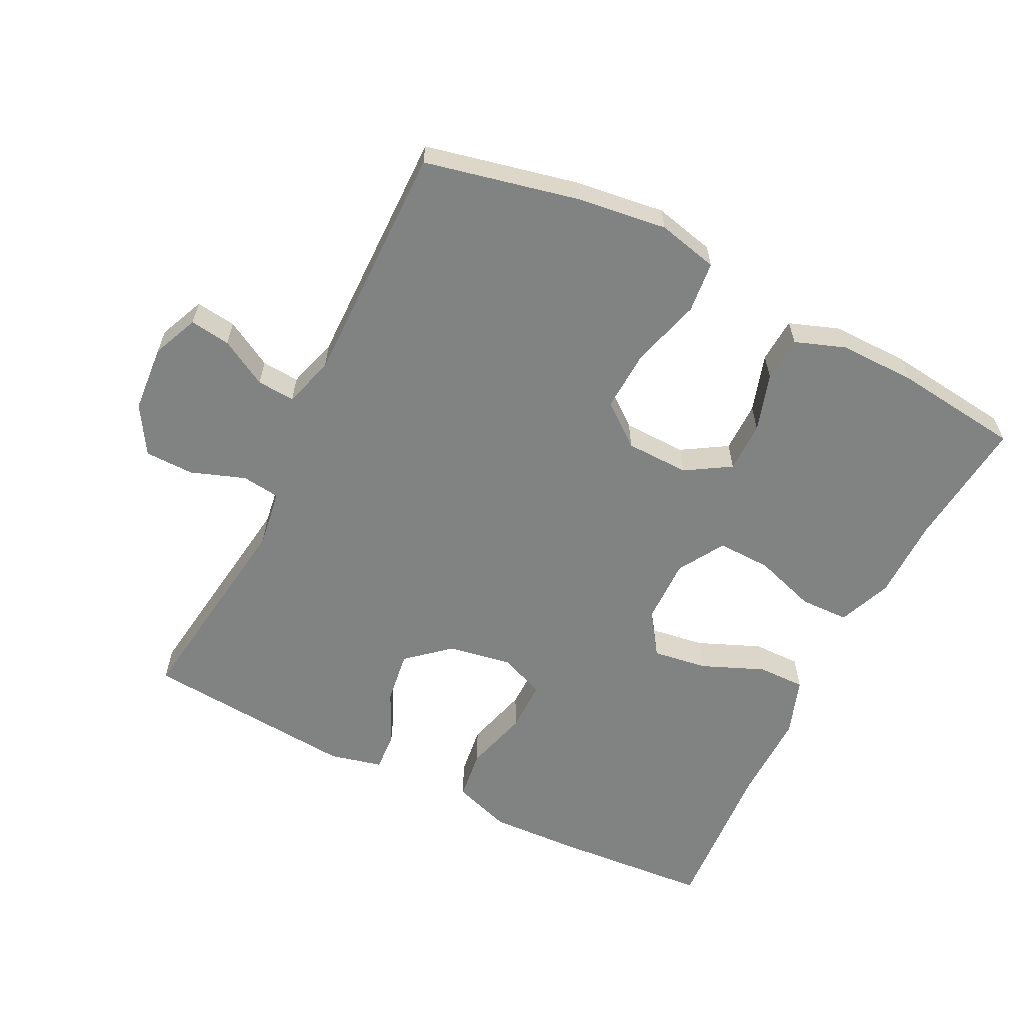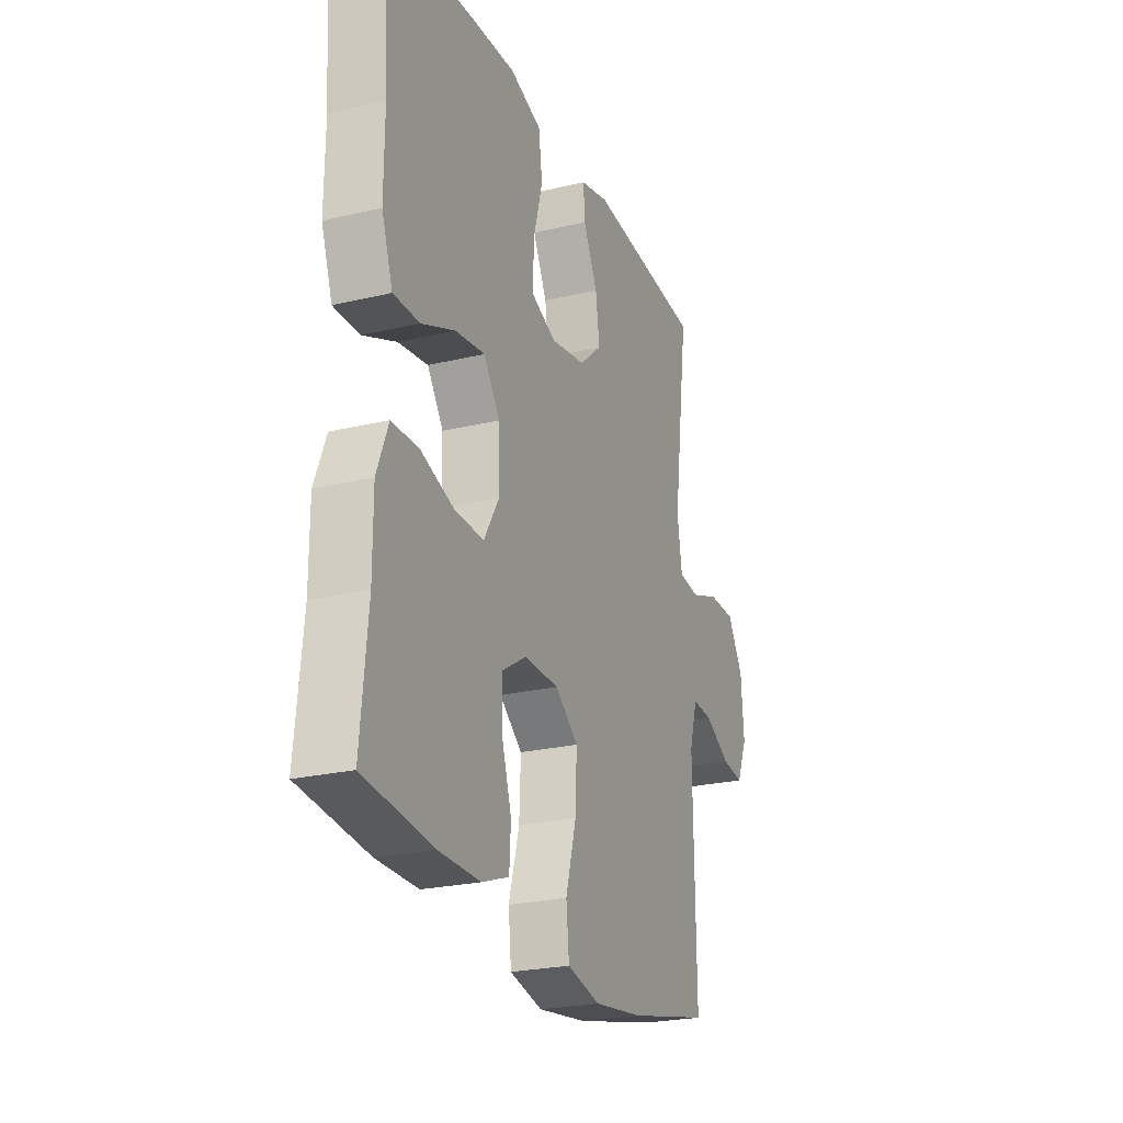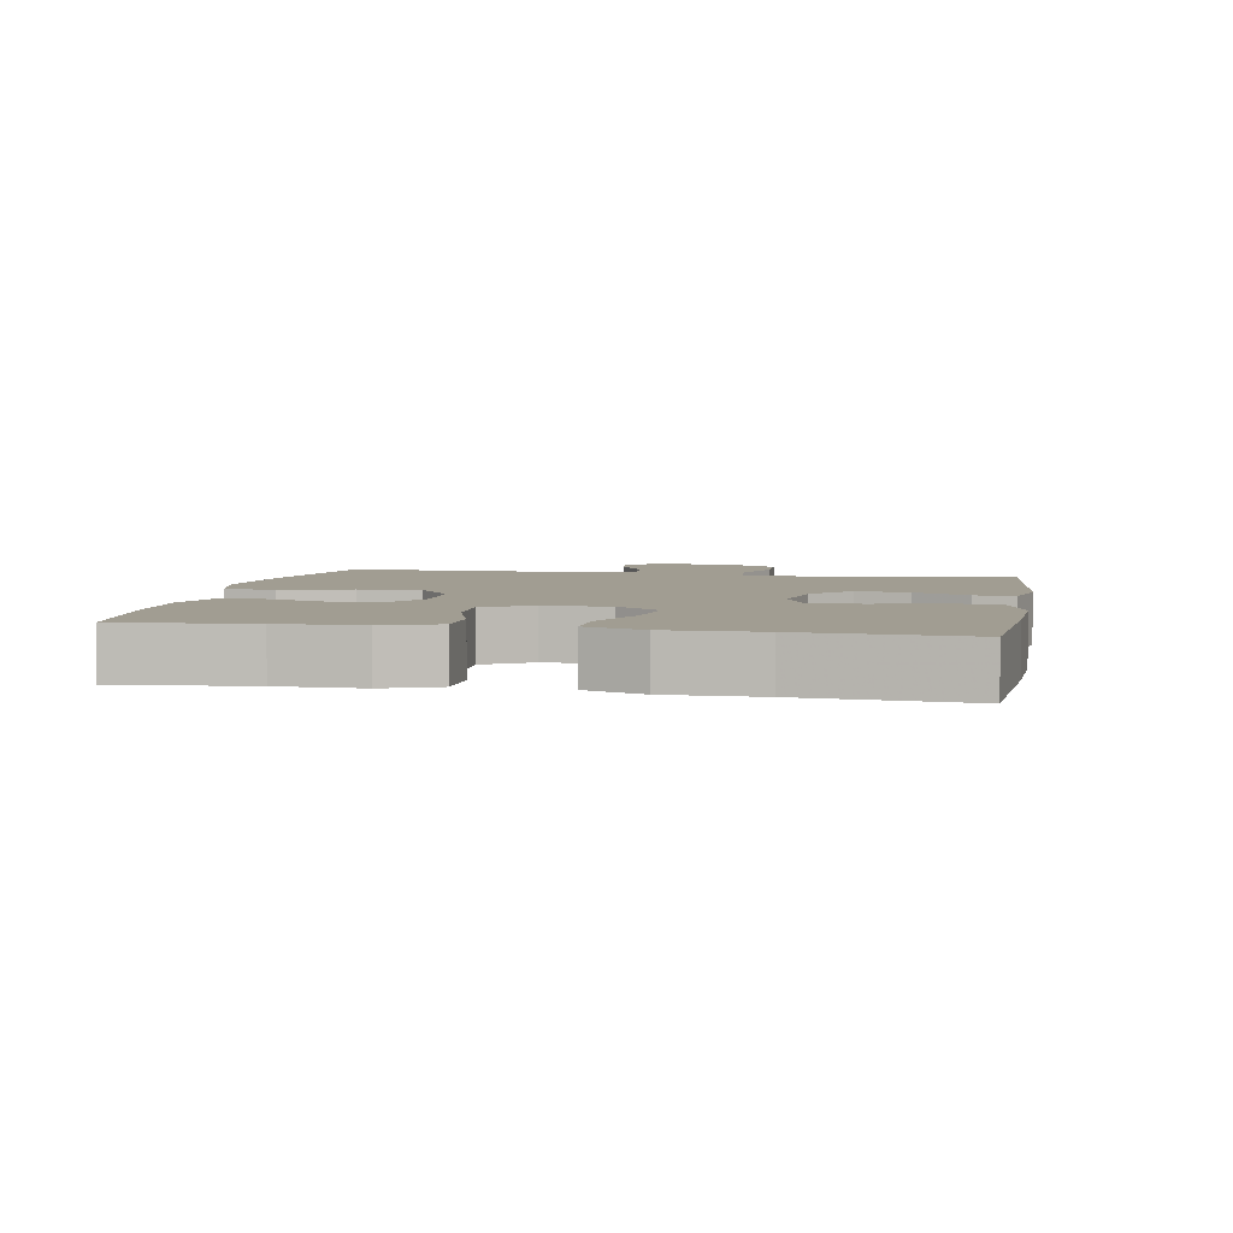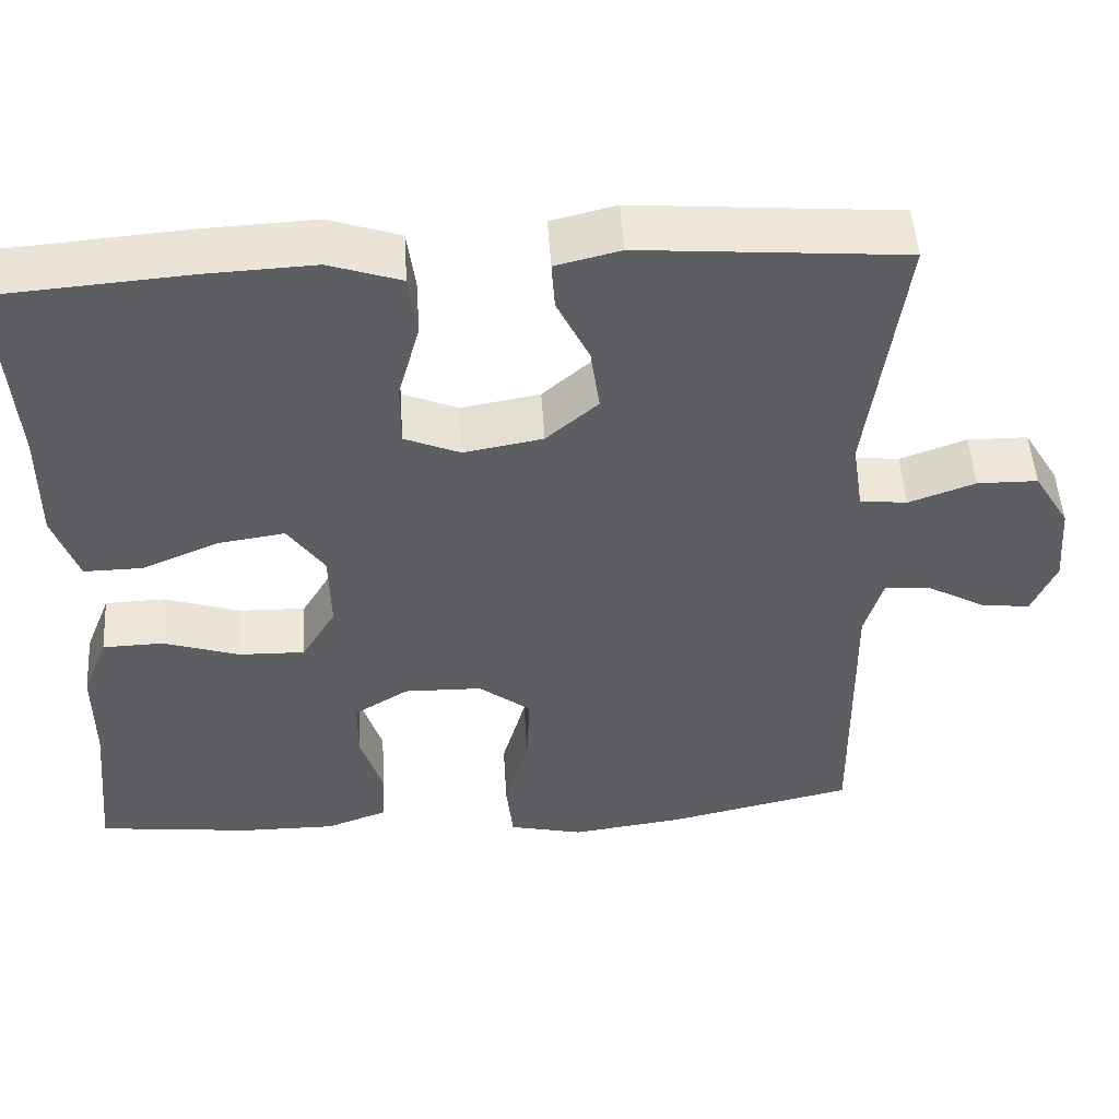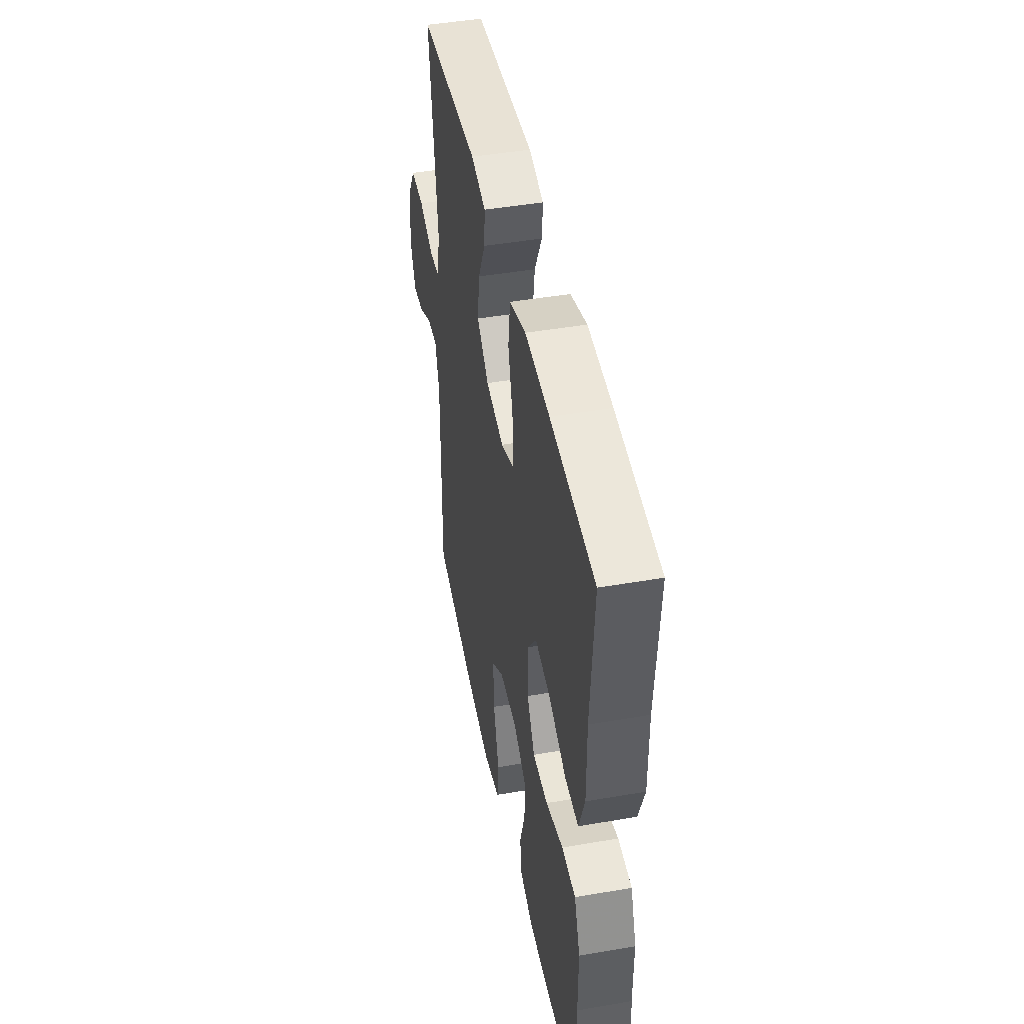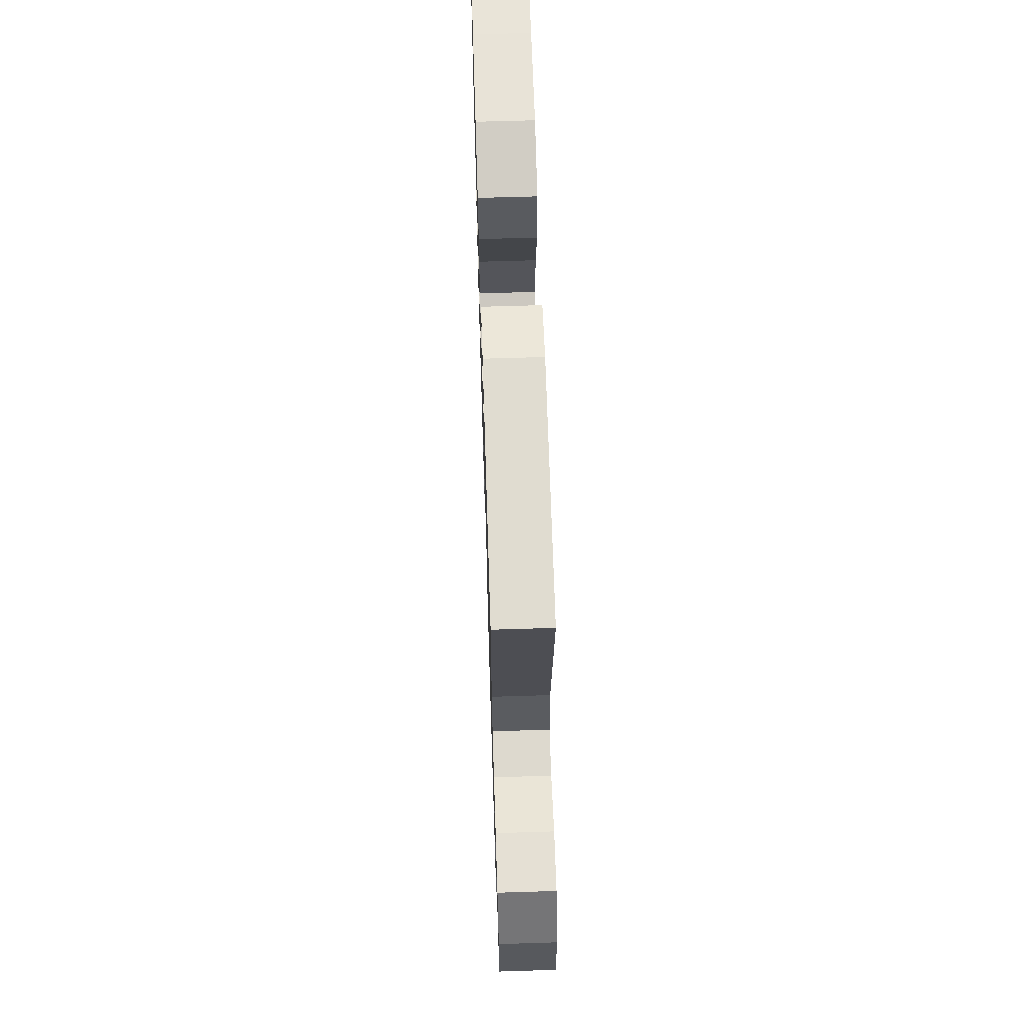
<metadata>
{"format":"obj","ext":"obj","renderer":"f3d","projection":"perspective","resolution":1024,"background":"white","views":[{"elev":-60.6,"azim":153.3,"up":"+Y"},{"elev":-24.2,"azim":-68.5,"up":"+Z"},{"elev":4.6,"azim":-79.5,"up":"+Y"},{"elev":50.2,"azim":-3.6,"up":"+Z"},{"elev":45.9,"azim":-101.2,"up":"+Z"},{"elev":64.8,"azim":88.2,"up":"+Z"}]}
</metadata>
<code>
v 0.5 0.07 0.5
v 0.458 0.07 0.187
v 0.471 0.07 0.102
v 0.528 0.07 0.095
v 0.608 0.07 0.124
v 0.681 0.07 0.123
v 0.724 0.07 0.052
v 0.732 0.07 -0.048
v 0.703 0.07 -0.116
v 0.643 0.07 -0.108
v 0.573 0.07 -0.069
v 0.517 0.07 -0.065
v 0.495 0.07 -0.14
v 0.5 0.07 -0.5
v 0.274 0.07 -0.551
v 0.14 0.07 -0.569
v 0.05 0.07 -0.548
v 0.042 0.07 -0.472
v 0.071 0.07 -0.369
v 0.075 0.07 -0.278
v 0.012 0.07 -0.229
v -0.082 0.07 -0.227
v -0.148 0.07 -0.268
v -0.148 0.07 -0.343
v -0.121 0.07 -0.429
v -0.125 0.07 -0.496
v -0.199 0.07 -0.523
v -0.313 0.07 -0.522
v -0.5 0.07 -0.5
v -0.481 0.07 -0.307
v -0.481 0.07 -0.185
v -0.45 0.07 -0.106
v -0.377 0.07 -0.104
v -0.285 0.07 -0.134
v -0.205 0.07 -0.136
v -0.164 0.07 -0.067
v -0.166 0.07 0.03
v -0.21 0.07 0.093
v -0.291 0.07 0.081
v -0.383 0.07 0.042
v -0.454 0.07 0.041
v -0.484 0.07 0.127
v -0.483 0.07 0.262
v -0.5 0.07 0.5
v -0.266 0.07 0.518
v -0.136 0.07 0.524
v -0.049 0.07 0.495
v -0.039 0.07 0.42
v -0.065 0.07 0.325
v -0.065 0.07 0.248
v 0.002 0.07 0.22
v 0.097 0.07 0.237
v 0.159 0.07 0.291
v 0.148 0.07 0.369
v 0.109 0.07 0.449
v 0.105 0.07 0.507
v 0.183 0.07 0.526
v 0.5 0 0.5
v 0.458 0 0.187
v 0.471 0 0.102
v 0.528 0 0.095
v 0.608 0 0.124
v 0.681 0 0.123
v 0.724 0 0.052
v 0.732 0 -0.048
v 0.703 0 -0.116
v 0.643 0 -0.108
v 0.573 0 -0.069
v 0.517 0 -0.065
v 0.495 0 -0.14
v 0.5 0 -0.5
v 0.274 0 -0.551
v 0.14 0 -0.569
v 0.05 0 -0.548
v 0.042 0 -0.472
v 0.071 0 -0.369
v 0.075 0 -0.278
v 0.012 0 -0.229
v -0.082 0 -0.227
v -0.148 0 -0.268
v -0.148 0 -0.343
v -0.121 0 -0.429
v -0.125 0 -0.496
v -0.199 0 -0.523
v -0.313 0 -0.522
v -0.5 0 -0.5
v -0.481 0 -0.307
v -0.481 0 -0.185
v -0.45 0 -0.106
v -0.377 0 -0.104
v -0.285 0 -0.134
v -0.205 0 -0.136
v -0.164 0 -0.067
v -0.166 0 0.03
v -0.21 0 0.093
v -0.291 0 0.081
v -0.383 0 0.042
v -0.454 0 0.041
v -0.484 0 0.127
v -0.483 0 0.262
v -0.5 0 0.5
v -0.266 0 0.518
v -0.136 0 0.524
v -0.049 0 0.495
v -0.039 0 0.42
v -0.065 0 0.325
v -0.065 0 0.248
v 0.002 0 0.22
v 0.097 0 0.237
v 0.159 0 0.291
v 0.148 0 0.369
v 0.109 0 0.449
v 0.105 0 0.507
v 0.183 0 0.526
f 57 1 2
f 56 57 2
f 55 56 2
f 54 55 2
f 53 54 2 3
f 52 53 3
f 51 52 3
f 47 48 49
f 46 47 49
f 45 46 49
f 44 45 49
f 43 44 49
f 43 49 50
f 42 43 50
f 41 42 50
f 40 41 50
f 39 40 50
f 38 39 50 51
f 32 33 34
f 31 32 34
f 30 31 34
f 29 30 34
f 28 29 34
f 27 28 34
f 26 27 34
f 25 26 34
f 24 25 34
f 23 24 34 35
f 22 23 35 36
f 17 18 19
f 16 17 19
f 15 16 19
f 14 15 19
f 13 14 19
f 12 13 19 20
f 9 10 11
f 8 9 11
f 7 8 11
f 6 7 11
f 5 6 11
f 4 5 11
f 3 4 11 12
f 3 12 20
f 51 3 20
f 38 51 20
f 37 38 20
f 36 37 20 21
f 21 22 36
f 59 58 114
f 59 114 113
f 59 113 112
f 59 112 111
f 60 59 111 110
f 60 110 109
f 60 109 108
f 106 105 104
f 106 104 103
f 106 103 102
f 106 102 101
f 106 101 100
f 107 106 100
f 107 100 99
f 107 99 98
f 107 98 97
f 107 97 96
f 108 107 96 95
f 91 90 89
f 91 89 88
f 91 88 87
f 91 87 86
f 91 86 85
f 91 85 84
f 91 84 83
f 91 83 82
f 91 82 81
f 92 91 81 80
f 93 92 80 79
f 76 75 74
f 76 74 73
f 76 73 72
f 76 72 71
f 76 71 70
f 77 76 70 69
f 68 67 66
f 68 66 65
f 68 65 64
f 68 64 63
f 68 63 62
f 68 62 61
f 69 68 61 60
f 77 69 60
f 77 60 108
f 77 108 95
f 77 95 94
f 78 77 94 93
f 93 79 78
f 1 58 59 2
f 2 59 60 3
f 3 60 61 4
f 4 61 62 5
f 5 62 63 6
f 6 63 64 7
f 7 64 65 8
f 8 65 66 9
f 9 66 67 10
f 10 67 68 11
f 11 68 69 12
f 12 69 70 13
f 13 70 71 14
f 14 71 72 15
f 15 72 73 16
f 16 73 74 17
f 17 74 75 18
f 18 75 76 19
f 19 76 77 20
f 20 77 78 21
f 21 78 79 22
f 22 79 80 23
f 23 80 81 24
f 24 81 82 25
f 25 82 83 26
f 26 83 84 27
f 27 84 85 28
f 28 85 86 29
f 29 86 87 30
f 30 87 88 31
f 31 88 89 32
f 32 89 90 33
f 33 90 91 34
f 34 91 92 35
f 35 92 93 36
f 36 93 94 37
f 37 94 95 38
f 38 95 96 39
f 39 96 97 40
f 40 97 98 41
f 41 98 99 42
f 42 99 100 43
f 43 100 101 44
f 44 101 102 45
f 45 102 103 46
f 46 103 104 47
f 47 104 105 48
f 48 105 106 49
f 49 106 107 50
f 50 107 108 51
f 51 108 109 52
f 52 109 110 53
f 53 110 111 54
f 54 111 112 55
f 55 112 113 56
f 56 113 114 57
f 57 114 58 1

</code>
